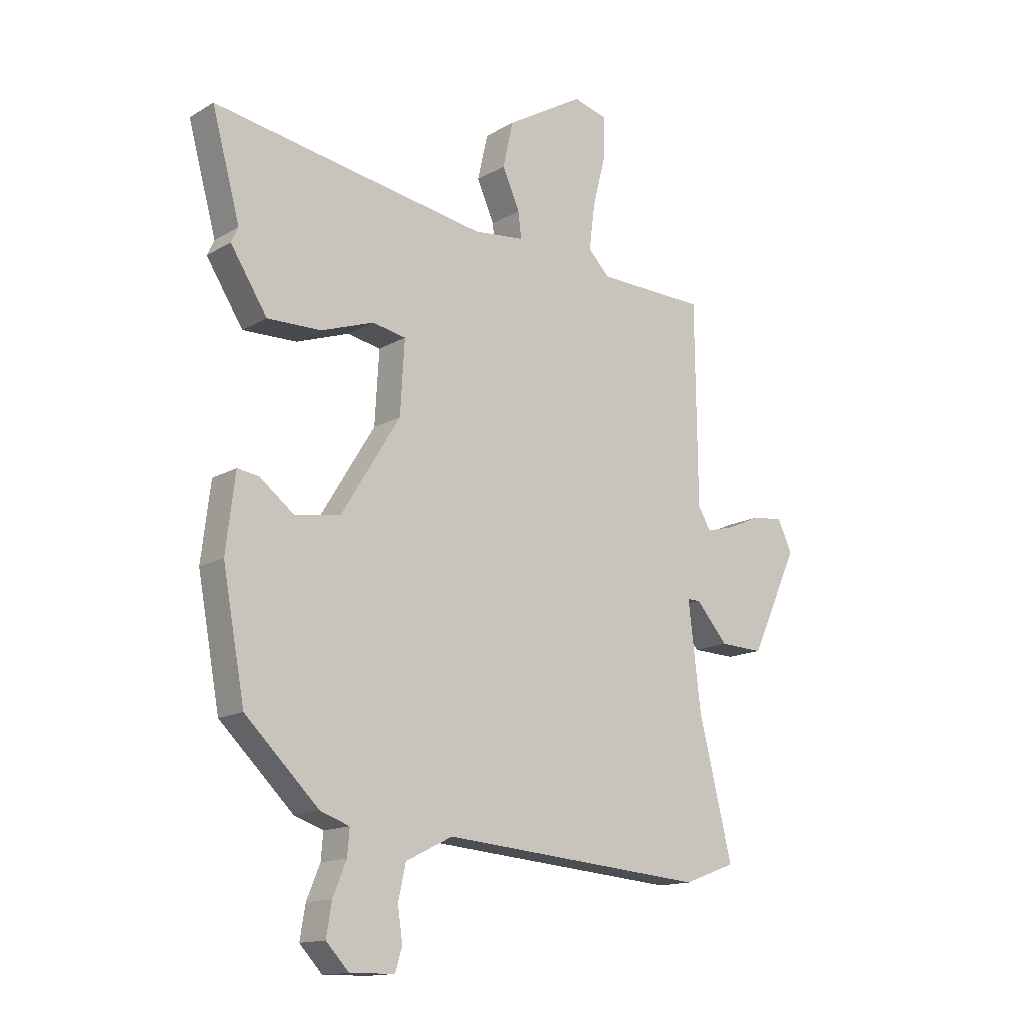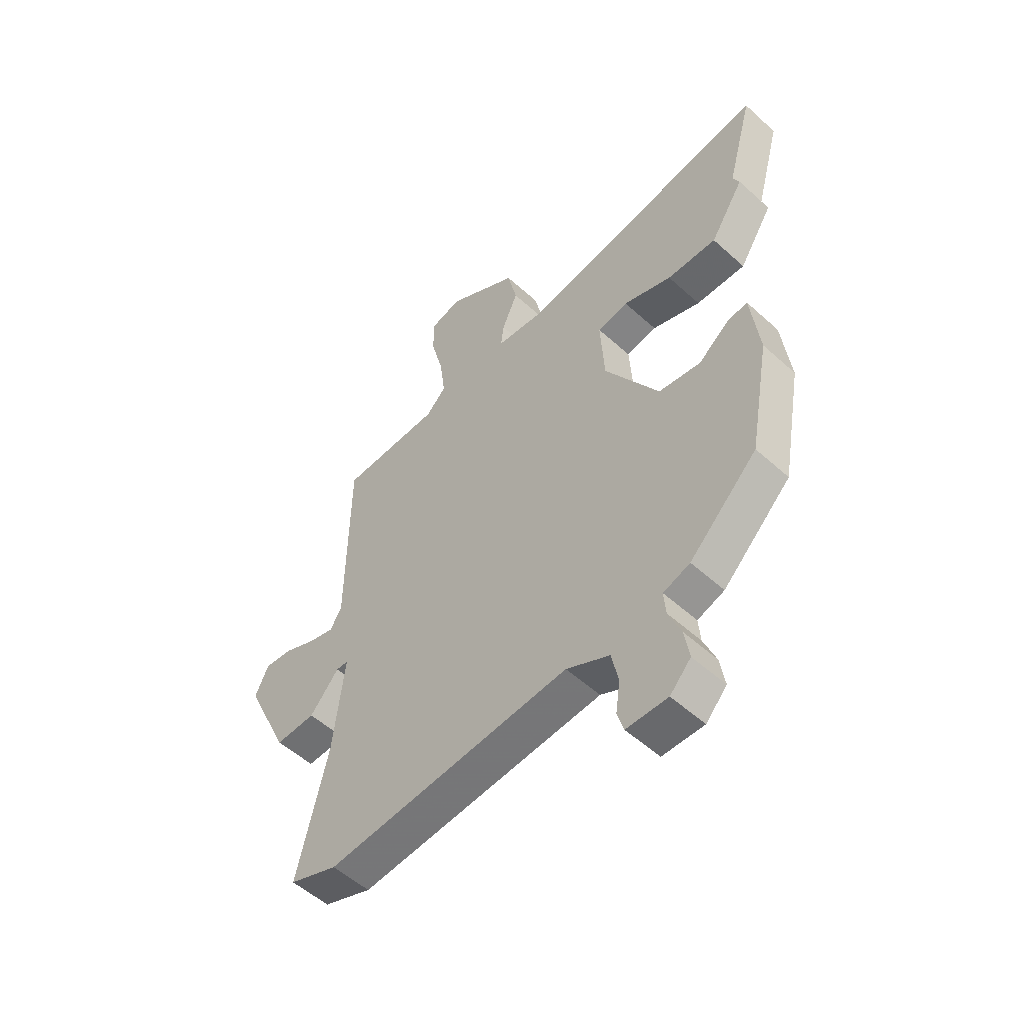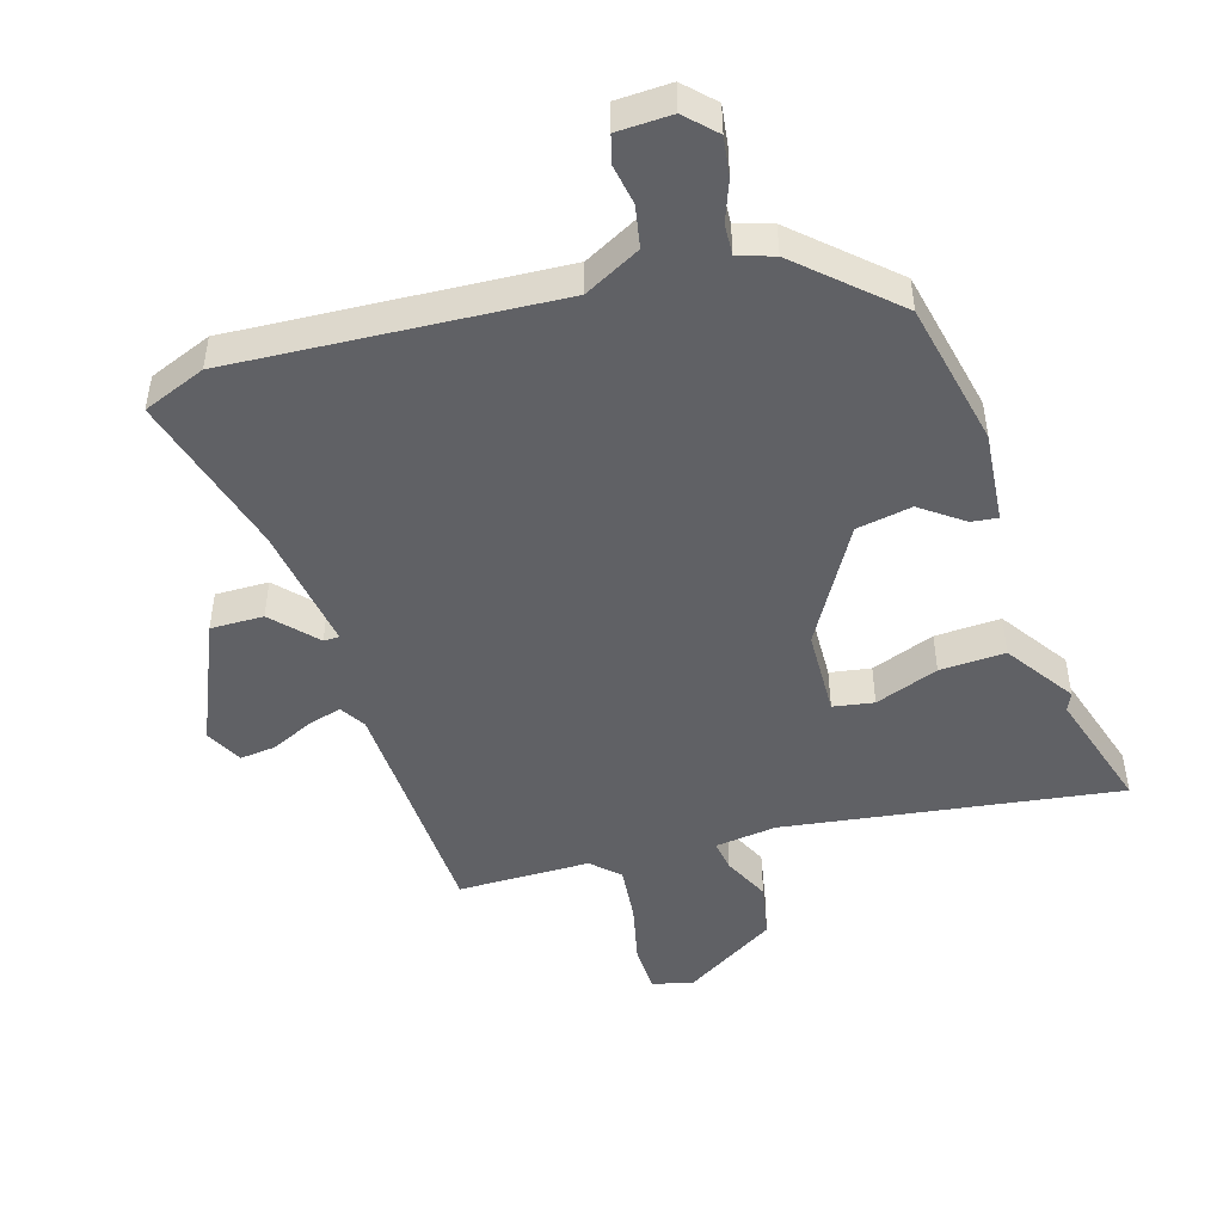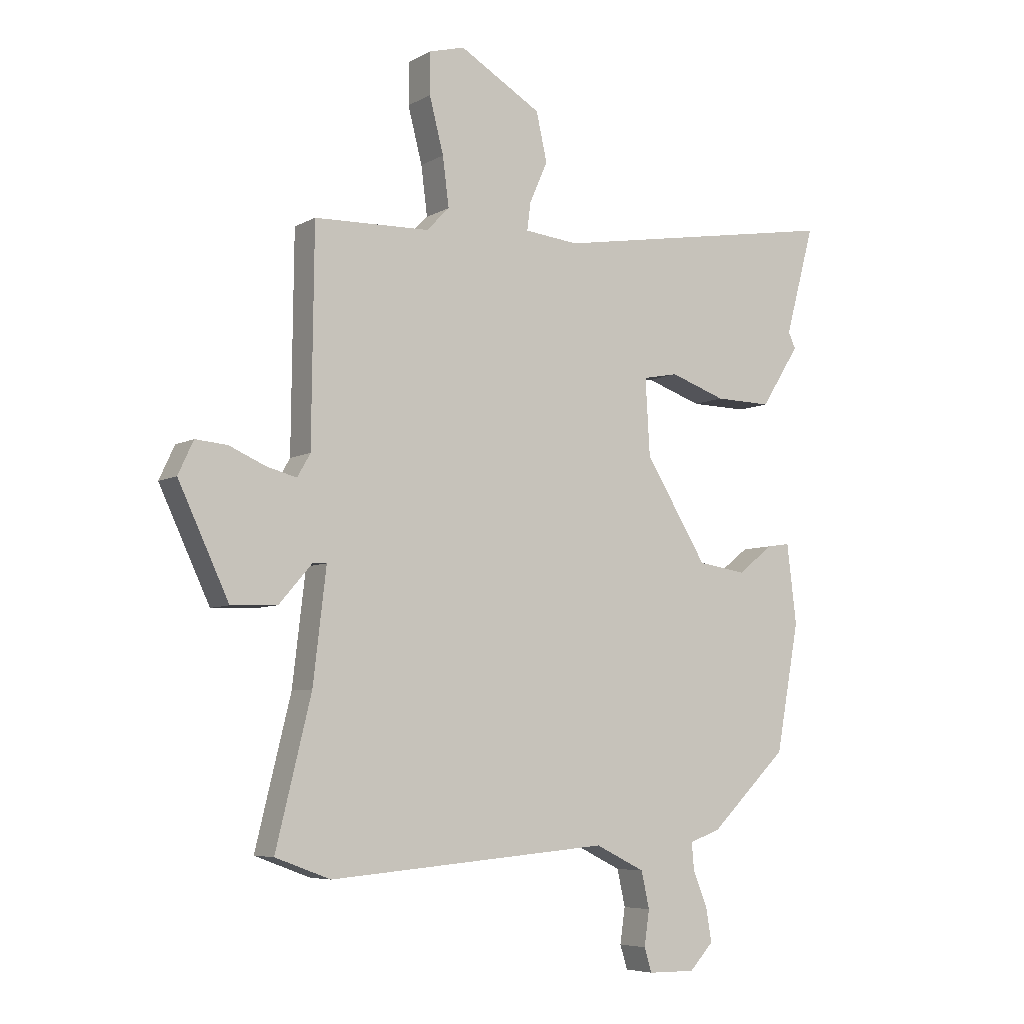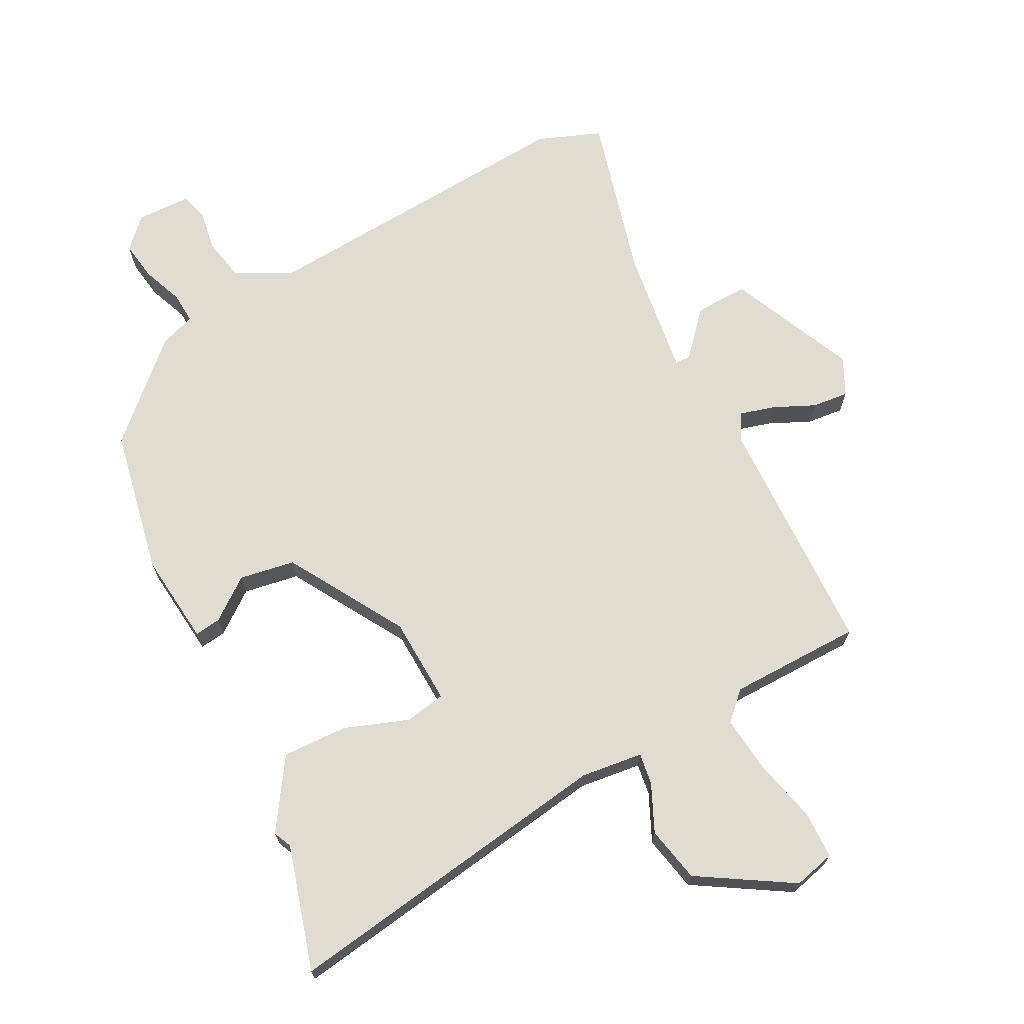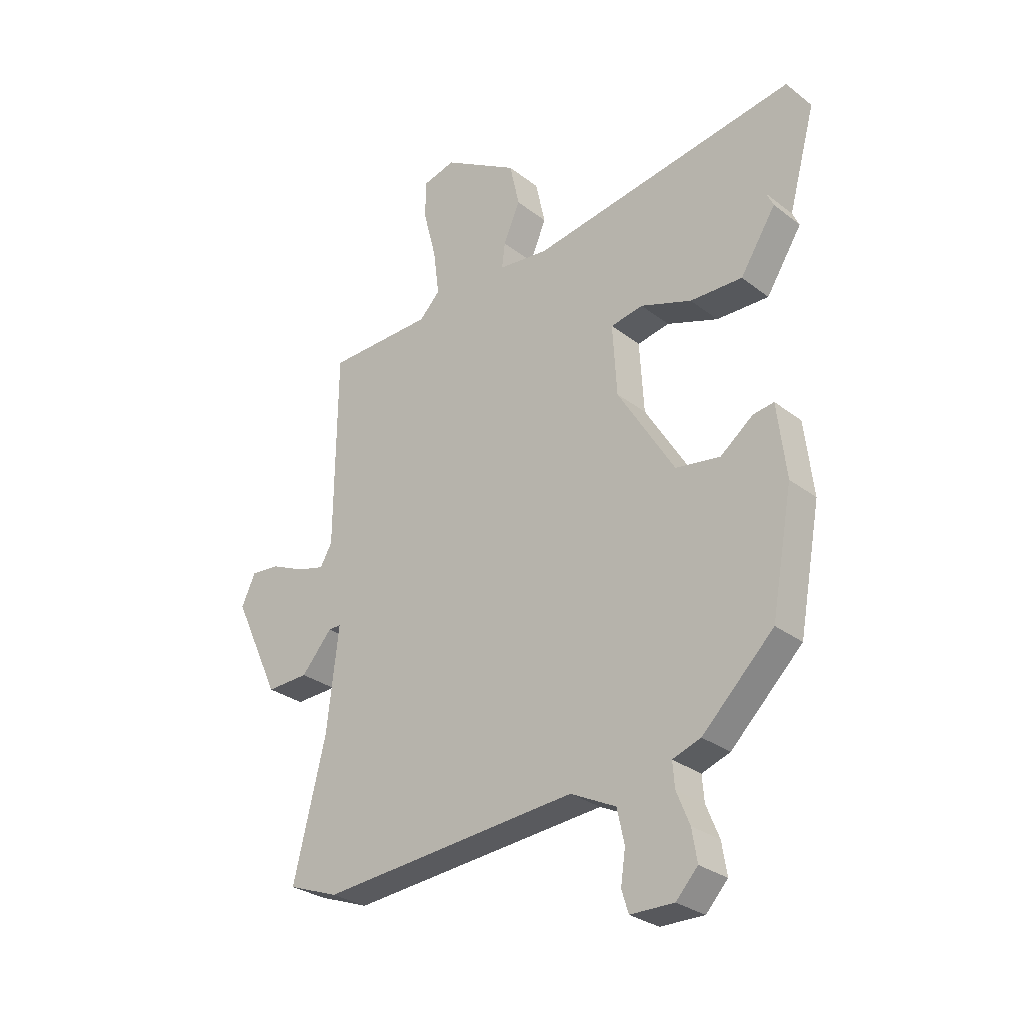
<metadata>
{"format":"obj","ext":"obj","renderer":"f3d","projection":"perspective","resolution":1024,"background":"white","views":[{"elev":-14.4,"azim":-38.6,"up":"+Z"},{"elev":-53.2,"azim":-134.1,"up":"+Z"},{"elev":-47.4,"azim":-161.6,"up":"+Y"},{"elev":-6.2,"azim":147.7,"up":"+Z"},{"elev":69.5,"azim":-26.6,"up":"+Y"},{"elev":-28.9,"azim":-138.7,"up":"+Z"}]}
</metadata>
<code>
v -0.443 0.07 -0.329
v -0.484 0.07 -0.105
v -0.467 0.07 0.035
v -0.427 0.07 0.029
v -0.364 0.07 -0.02
v -0.279 0.07 -0.007
v -0.17 0.07 0.17
v -0.162 0.07 0.304
v -0.224 0.07 0.316
v -0.322 0.07 0.282
v -0.422 0.07 0.28
v -0.49 0.07 0.387
v -0.477 0.07 0.415
v -0.529 0.07 0.606
v -0.018 0.07 0.52
v 0.077 0.07 0.53
v 0.071 0.07 0.578
v 0.039 0.07 0.651
v 0.058 0.07 0.736
v 0.202 0.07 0.821
v 0.265 0.07 0.804
v 0.265 0.07 0.731
v 0.24 0.07 0.634
v 0.229 0.07 0.548
v 0.269 0.07 0.507
v 0.472 0.07 0.501
v 0.476 0.07 0.129
v 0.499 0.07 0.089
v 0.552 0.07 0.103
v 0.616 0.07 0.131
v 0.672 0.07 0.136
v 0.699 0.07 0.078
v 0.61 0.07 -0.112
v 0.529 0.07 -0.109
v 0.47 0.07 -0.041
v 0.446 0.07 -0.041
v 0.469 0.07 -0.236
v 0.531 0.07 -0.489
v 0.434 0.07 -0.525
v -0.061 0.07 -0.483
v -0.148 0.07 -0.526
v -0.162 0.07 -0.59
v -0.153 0.07 -0.652
v -0.166 0.07 -0.694
v -0.249 0.07 -0.695
v -0.291 0.07 -0.65
v -0.281 0.07 -0.59
v -0.256 0.07 -0.529
v -0.252 0.07 -0.481
v -0.306 0.07 -0.462
v -0.443 0 -0.329
v -0.484 0 -0.105
v -0.467 0 0.035
v -0.427 0 0.029
v -0.364 0 -0.02
v -0.279 0 -0.007
v -0.17 0 0.17
v -0.162 0 0.304
v -0.224 0 0.316
v -0.322 0 0.282
v -0.422 0 0.28
v -0.49 0 0.387
v -0.477 0 0.415
v -0.529 0 0.606
v -0.018 0 0.52
v 0.077 0 0.53
v 0.071 0 0.578
v 0.039 0 0.651
v 0.058 0 0.736
v 0.202 0 0.821
v 0.265 0 0.804
v 0.265 0 0.731
v 0.24 0 0.634
v 0.229 0 0.548
v 0.269 0 0.507
v 0.472 0 0.501
v 0.476 0 0.129
v 0.499 0 0.089
v 0.552 0 0.103
v 0.616 0 0.131
v 0.672 0 0.136
v 0.699 0 0.078
v 0.61 0 -0.112
v 0.529 0 -0.109
v 0.47 0 -0.041
v 0.446 0 -0.041
v 0.469 0 -0.236
v 0.531 0 -0.489
v 0.434 0 -0.525
v -0.061 0 -0.483
v -0.148 0 -0.526
v -0.162 0 -0.59
v -0.153 0 -0.652
v -0.166 0 -0.694
v -0.249 0 -0.695
v -0.291 0 -0.65
v -0.281 0 -0.59
v -0.256 0 -0.529
v -0.252 0 -0.481
v -0.306 0 -0.462
f 49 50 1 2
f 45 46 47 48
f 45 48 49
f 42 43 44 45
f 41 42 45 49
f 40 41 49 2
f 37 38 39 40
f 36 37 40 2
f 32 33 34 35
f 32 35 36
f 29 30 31 32
f 28 29 32 36
f 27 28 36 2
f 25 26 27
f 24 25 27
f 20 21 22 23
f 20 23 24
f 17 18 19 20
f 16 17 20 24
f 13 14 15
f 13 15 16
f 9 10 11 12
f 8 9 12 13
f 2 3 4 5
f 2 5 6
f 27 2 6
f 24 27 6 7
f 8 13 16 24
f 7 8 24
f 52 51 100 99
f 98 97 96 95
f 99 98 95
f 95 94 93 92
f 99 95 92 91
f 52 99 91 90
f 90 89 88 87
f 52 90 87 86
f 85 84 83 82
f 86 85 82
f 82 81 80 79
f 86 82 79 78
f 52 86 78 77
f 77 76 75
f 77 75 74
f 73 72 71 70
f 74 73 70
f 70 69 68 67
f 74 70 67 66
f 65 64 63
f 66 65 63
f 62 61 60 59
f 63 62 59 58
f 55 54 53 52
f 56 55 52
f 56 52 77
f 57 56 77 74
f 74 66 63 58
f 74 58 57
f 1 51 52 2
f 2 52 53 3
f 3 53 54 4
f 4 54 55 5
f 5 55 56 6
f 6 56 57 7
f 7 57 58 8
f 8 58 59 9
f 9 59 60 10
f 10 60 61 11
f 11 61 62 12
f 12 62 63 13
f 13 63 64 14
f 14 64 65 15
f 15 65 66 16
f 16 66 67 17
f 17 67 68 18
f 18 68 69 19
f 19 69 70 20
f 20 70 71 21
f 21 71 72 22
f 22 72 73 23
f 23 73 74 24
f 24 74 75 25
f 25 75 76 26
f 26 76 77 27
f 27 77 78 28
f 28 78 79 29
f 29 79 80 30
f 30 80 81 31
f 31 81 82 32
f 32 82 83 33
f 33 83 84 34
f 34 84 85 35
f 35 85 86 36
f 36 86 87 37
f 37 87 88 38
f 38 88 89 39
f 39 89 90 40
f 40 90 91 41
f 41 91 92 42
f 42 92 93 43
f 43 93 94 44
f 44 94 95 45
f 45 95 96 46
f 46 96 97 47
f 47 97 98 48
f 48 98 99 49
f 49 99 100 50
f 50 100 51 1

</code>
